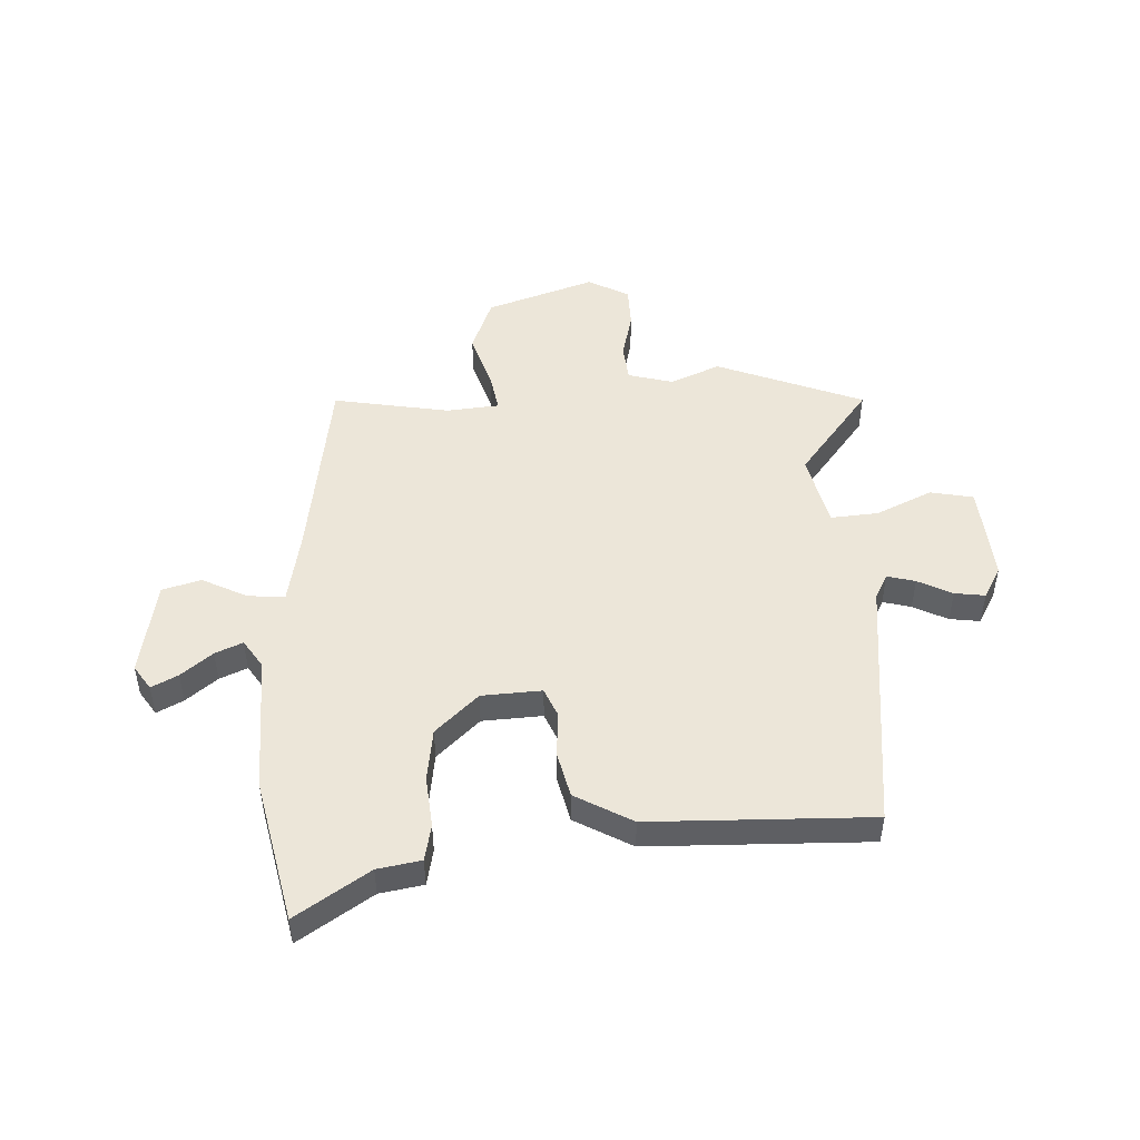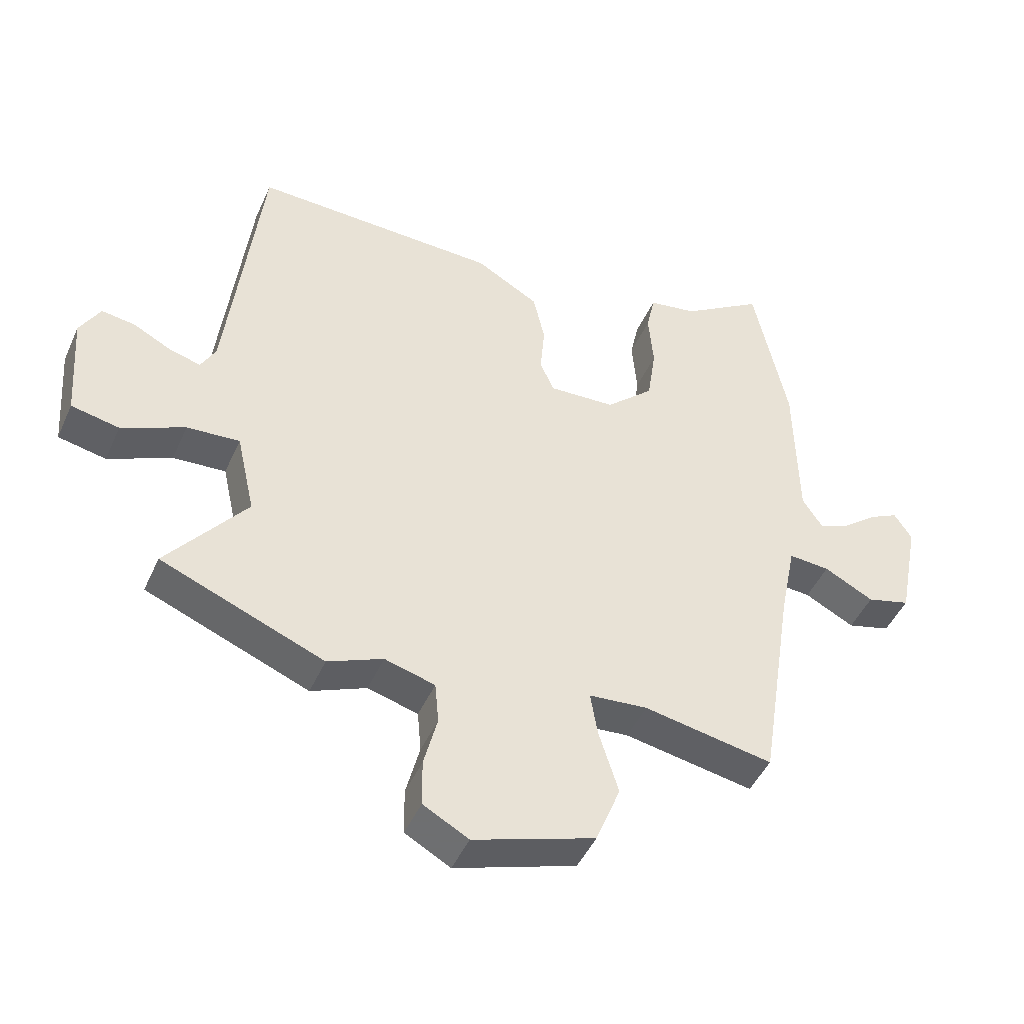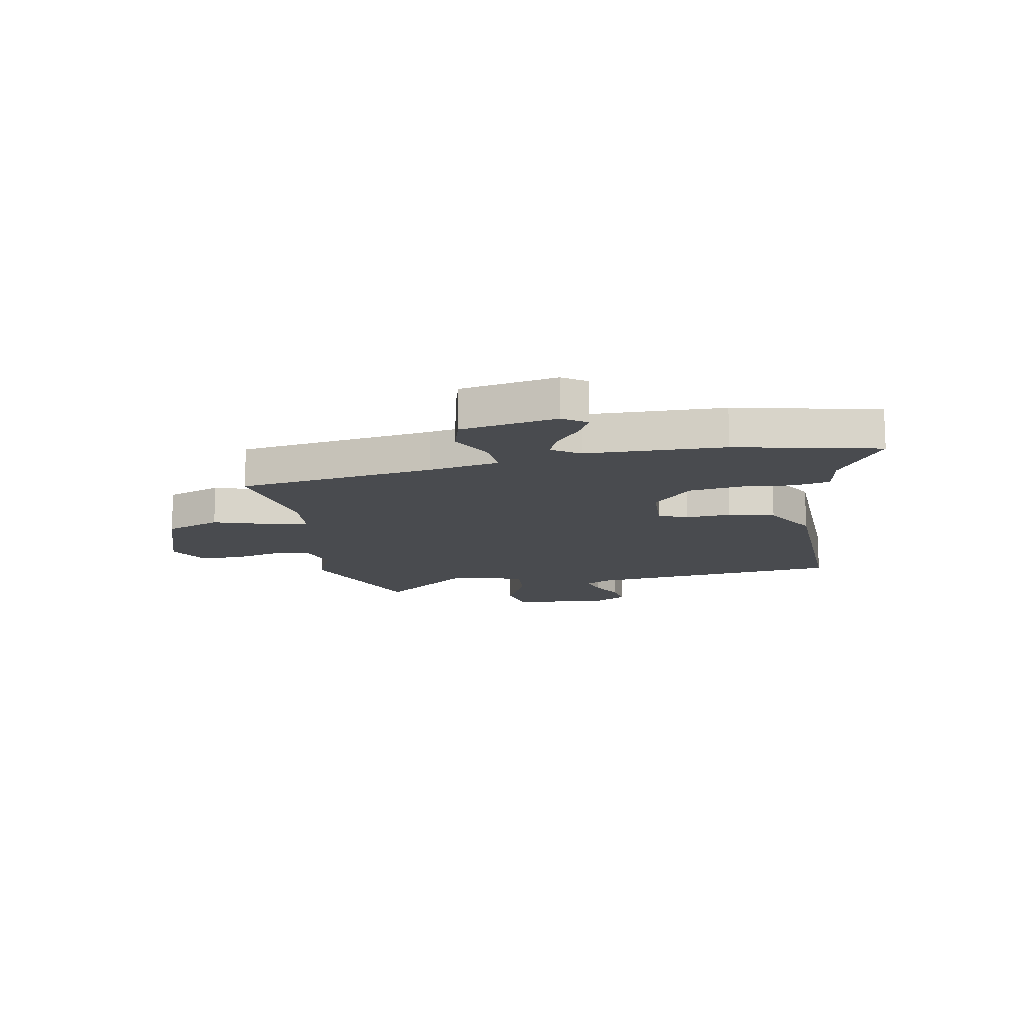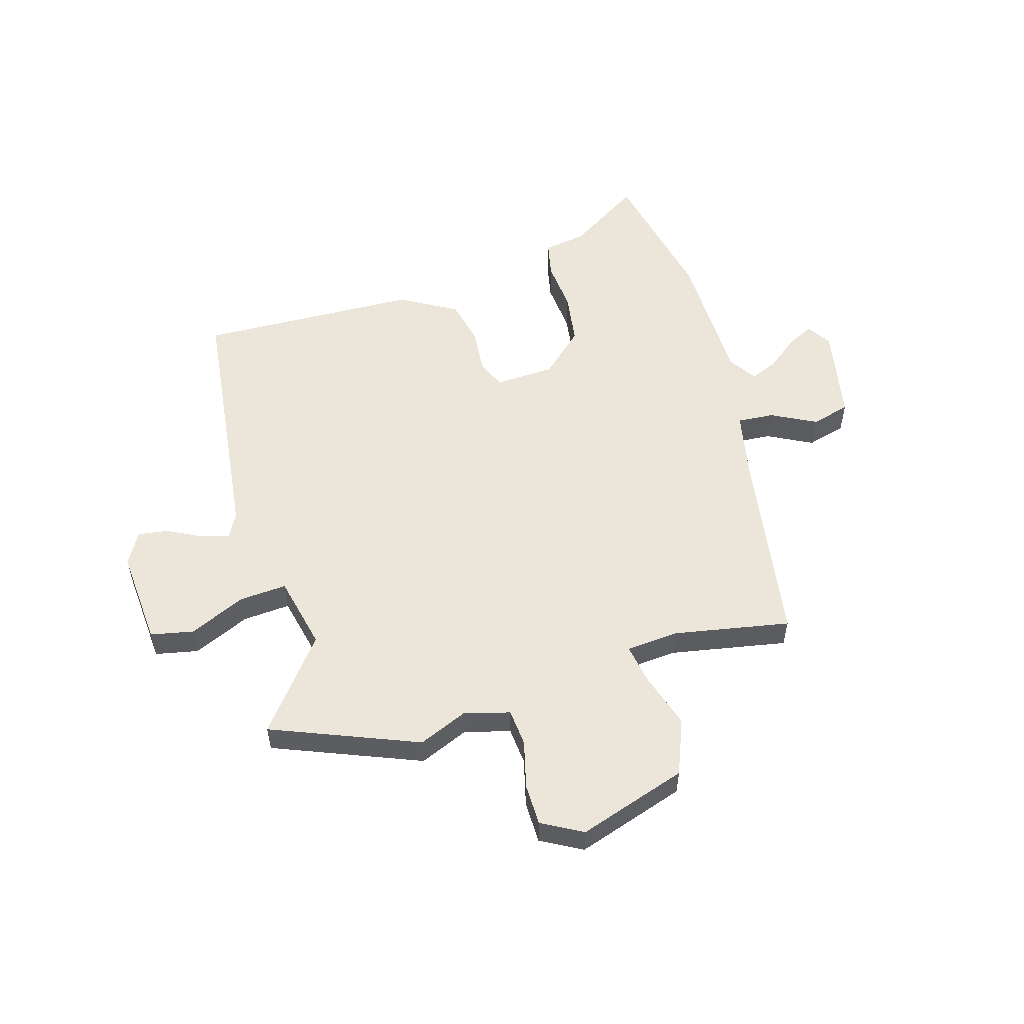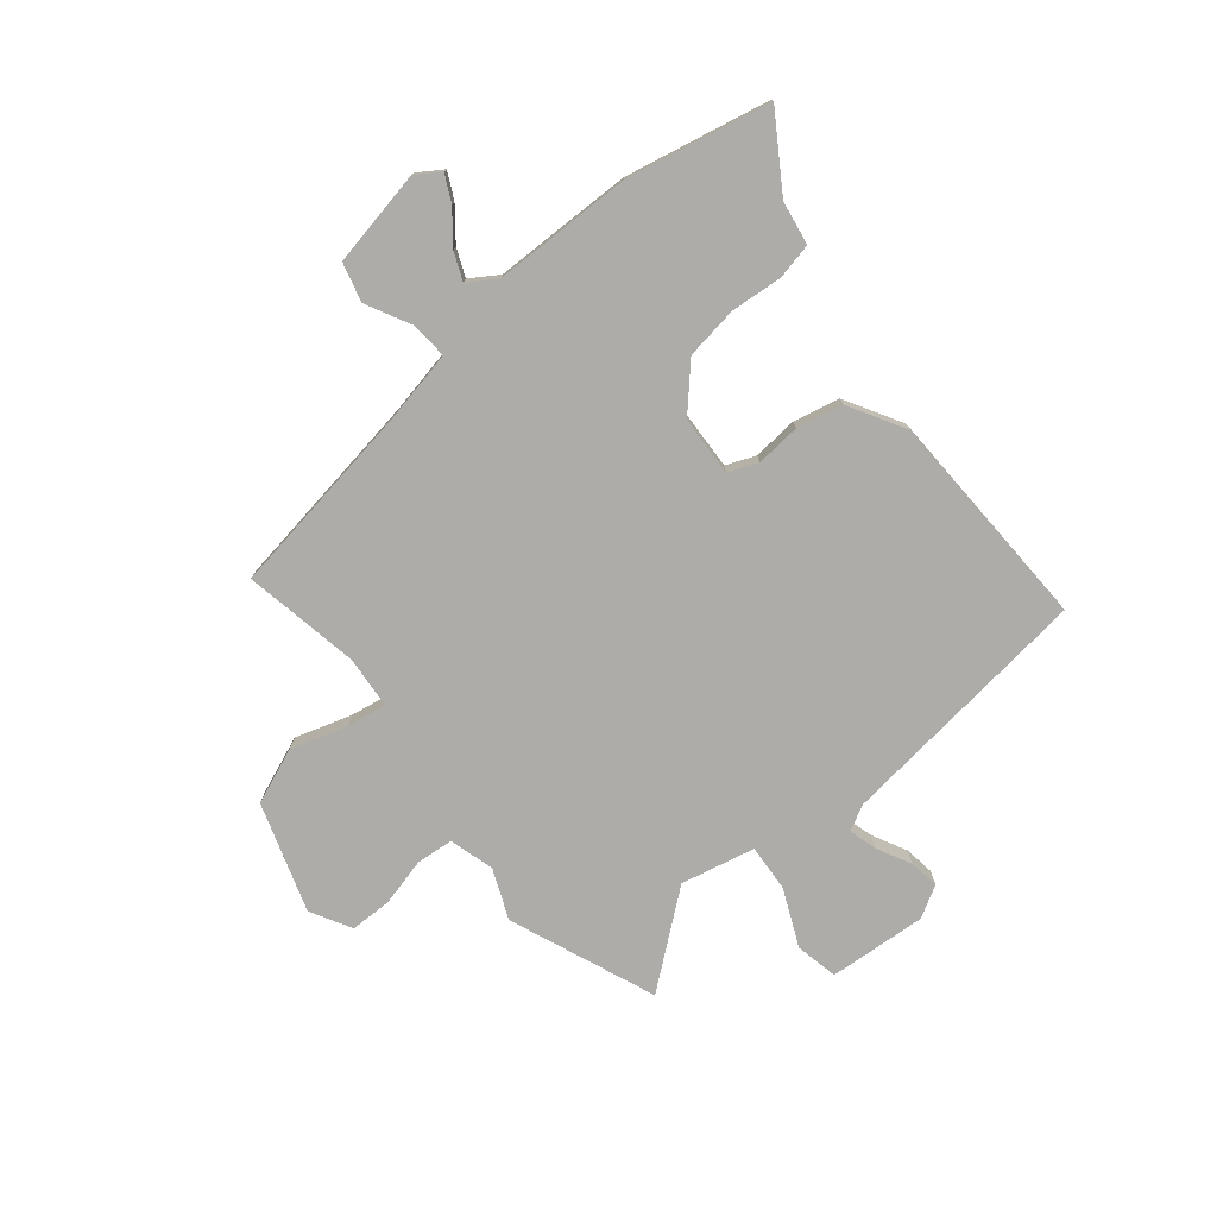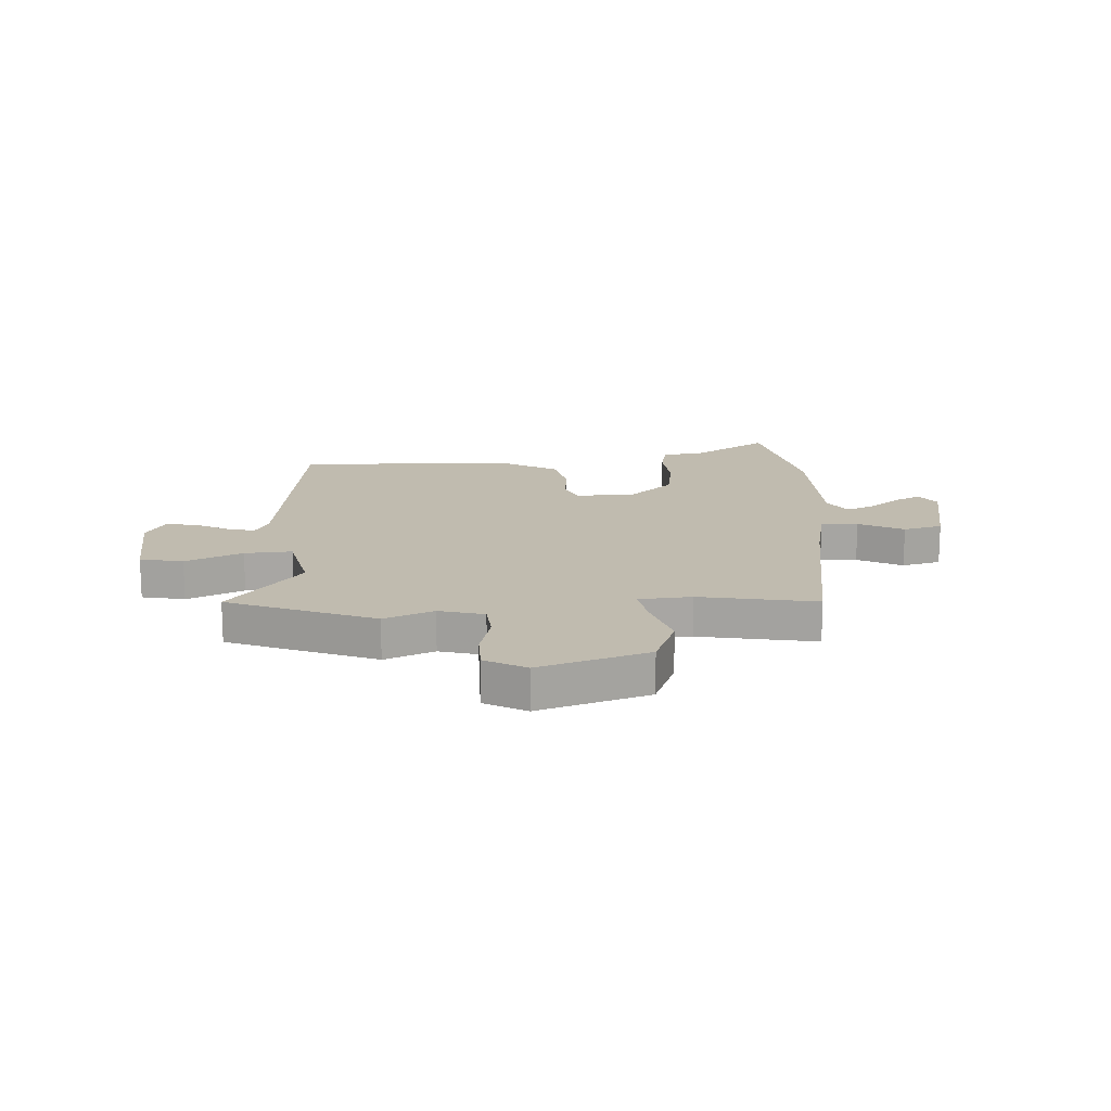
<metadata>
{"format":"obj","ext":"obj","renderer":"f3d","projection":"perspective","resolution":1024,"background":"white","views":[{"elev":48.6,"azim":-3.2,"up":"+Y"},{"elev":-46.1,"azim":156.8,"up":"+Z"},{"elev":-13.7,"azim":-80.0,"up":"+Y"},{"elev":54.3,"azim":163.6,"up":"+Y"},{"elev":-76.7,"azim":-50.7,"up":"+Y"},{"elev":16.1,"azim":176.8,"up":"+Y"}]}
</metadata>
<code>
v 0.585 0.07 -0.466
v 0.319 0.07 -0.573
v 0.229 0.07 -0.535
v 0.147 0.07 -0.558
v 0.141 0.07 -0.626
v 0.163 0.07 -0.713
v 0.162 0.07 -0.789
v 0.088 0.07 -0.83
v -0.11 0.07 -0.765
v -0.15 0.07 -0.664
v -0.118 0.07 -0.561
v -0.106 0.07 -0.489
v -0.202 0.07 -0.481
v -0.413 0.07 -0.52
v -0.469 0.07 -0.162
v -0.495 0.07 -0.033
v -0.562 0.07 -0.038
v -0.643 0.07 -0.08
v -0.714 0.07 -0.061
v -0.748 0.07 0.114
v -0.719 0.07 0.158
v -0.671 0.07 0.134
v -0.614 0.07 0.089
v -0.564 0.07 0.068
v -0.531 0.07 0.119
v -0.527 0.07 0.372
v -0.472 0.07 0.634
v -0.339 0.07 0.548
v -0.26 0.07 0.535
v -0.246 0.07 0.469
v -0.254 0.07 0.375
v -0.24 0.07 0.279
v -0.162 0.07 0.207
v -0.053 0.07 0.202
v -0.031 0.07 0.255
v -0.038 0.07 0.337
v -0.019 0.07 0.421
v 0.084 0.07 0.48
v 0.485 0.07 0.493
v 0.54 0.07 0.024
v 0.564 0.07 -0.021
v 0.615 0.07 -0.007
v 0.677 0.07 0.025
v 0.732 0.07 0.033
v 0.765 0.07 -0.025
v 0.752 0.07 -0.203
v 0.674 0.07 -0.219
v 0.571 0.07 -0.173
v 0.485 0.07 -0.167
v 0.455 0.07 -0.302
v 0.585 0 -0.466
v 0.319 0 -0.573
v 0.229 0 -0.535
v 0.147 0 -0.558
v 0.141 0 -0.626
v 0.163 0 -0.713
v 0.162 0 -0.789
v 0.088 0 -0.83
v -0.11 0 -0.765
v -0.15 0 -0.664
v -0.118 0 -0.561
v -0.106 0 -0.489
v -0.202 0 -0.481
v -0.413 0 -0.52
v -0.469 0 -0.162
v -0.495 0 -0.033
v -0.562 0 -0.038
v -0.643 0 -0.08
v -0.714 0 -0.061
v -0.748 0 0.114
v -0.719 0 0.158
v -0.671 0 0.134
v -0.614 0 0.089
v -0.564 0 0.068
v -0.531 0 0.119
v -0.527 0 0.372
v -0.472 0 0.634
v -0.339 0 0.548
v -0.26 0 0.535
v -0.246 0 0.469
v -0.254 0 0.375
v -0.24 0 0.279
v -0.162 0 0.207
v -0.053 0 0.202
v -0.031 0 0.255
v -0.038 0 0.337
v -0.019 0 0.421
v 0.084 0 0.48
v 0.485 0 0.493
v 0.54 0 0.024
v 0.564 0 -0.021
v 0.615 0 -0.007
v 0.677 0 0.025
v 0.732 0 0.033
v 0.765 0 -0.025
v 0.752 0 -0.203
v 0.674 0 -0.219
v 0.571 0 -0.173
v 0.485 0 -0.167
v 0.455 0 -0.302
f 46 47 48
f 45 46 48
f 44 45 48
f 43 44 48
f 42 43 48
f 41 42 48 49
f 40 41 49
f 39 40 49
f 38 39 49
f 37 38 49
f 36 37 49
f 35 36 49
f 34 35 49 50
f 28 29 30 31
f 28 31 32
f 27 28 32
f 26 27 32
f 25 26 32
f 24 25 32 33
f 21 22 23
f 20 21 23
f 19 20 23
f 18 19 23
f 17 18 23
f 16 17 23 24
f 13 14 15
f 12 13 15 16
f 9 10 11
f 8 9 11
f 7 8 11
f 6 7 11
f 5 6 11
f 4 5 11 12
f 33 34 50
f 24 33 50
f 16 24 50
f 12 16 50
f 4 12 50
f 3 4 50
f 1 2 3 50
f 98 97 96
f 98 96 95
f 98 95 94
f 98 94 93
f 98 93 92
f 99 98 92 91
f 99 91 90
f 99 90 89
f 99 89 88
f 99 88 87
f 99 87 86
f 99 86 85
f 100 99 85 84
f 81 80 79 78
f 82 81 78
f 82 78 77
f 82 77 76
f 82 76 75
f 83 82 75 74
f 73 72 71
f 73 71 70
f 73 70 69
f 73 69 68
f 73 68 67
f 74 73 67 66
f 65 64 63
f 66 65 63 62
f 61 60 59
f 61 59 58
f 61 58 57
f 61 57 56
f 61 56 55
f 62 61 55 54
f 100 84 83
f 100 83 74
f 100 74 66
f 100 66 62
f 100 62 54
f 100 54 53
f 100 53 52 51
f 1 51 52 2
f 2 52 53 3
f 3 53 54 4
f 4 54 55 5
f 5 55 56 6
f 6 56 57 7
f 7 57 58 8
f 8 58 59 9
f 9 59 60 10
f 10 60 61 11
f 11 61 62 12
f 12 62 63 13
f 13 63 64 14
f 14 64 65 15
f 15 65 66 16
f 16 66 67 17
f 17 67 68 18
f 18 68 69 19
f 19 69 70 20
f 20 70 71 21
f 21 71 72 22
f 22 72 73 23
f 23 73 74 24
f 24 74 75 25
f 25 75 76 26
f 26 76 77 27
f 27 77 78 28
f 28 78 79 29
f 29 79 80 30
f 30 80 81 31
f 31 81 82 32
f 32 82 83 33
f 33 83 84 34
f 34 84 85 35
f 35 85 86 36
f 36 86 87 37
f 37 87 88 38
f 38 88 89 39
f 39 89 90 40
f 40 90 91 41
f 41 91 92 42
f 42 92 93 43
f 43 93 94 44
f 44 94 95 45
f 45 95 96 46
f 46 96 97 47
f 47 97 98 48
f 48 98 99 49
f 49 99 100 50
f 50 100 51 1

</code>
